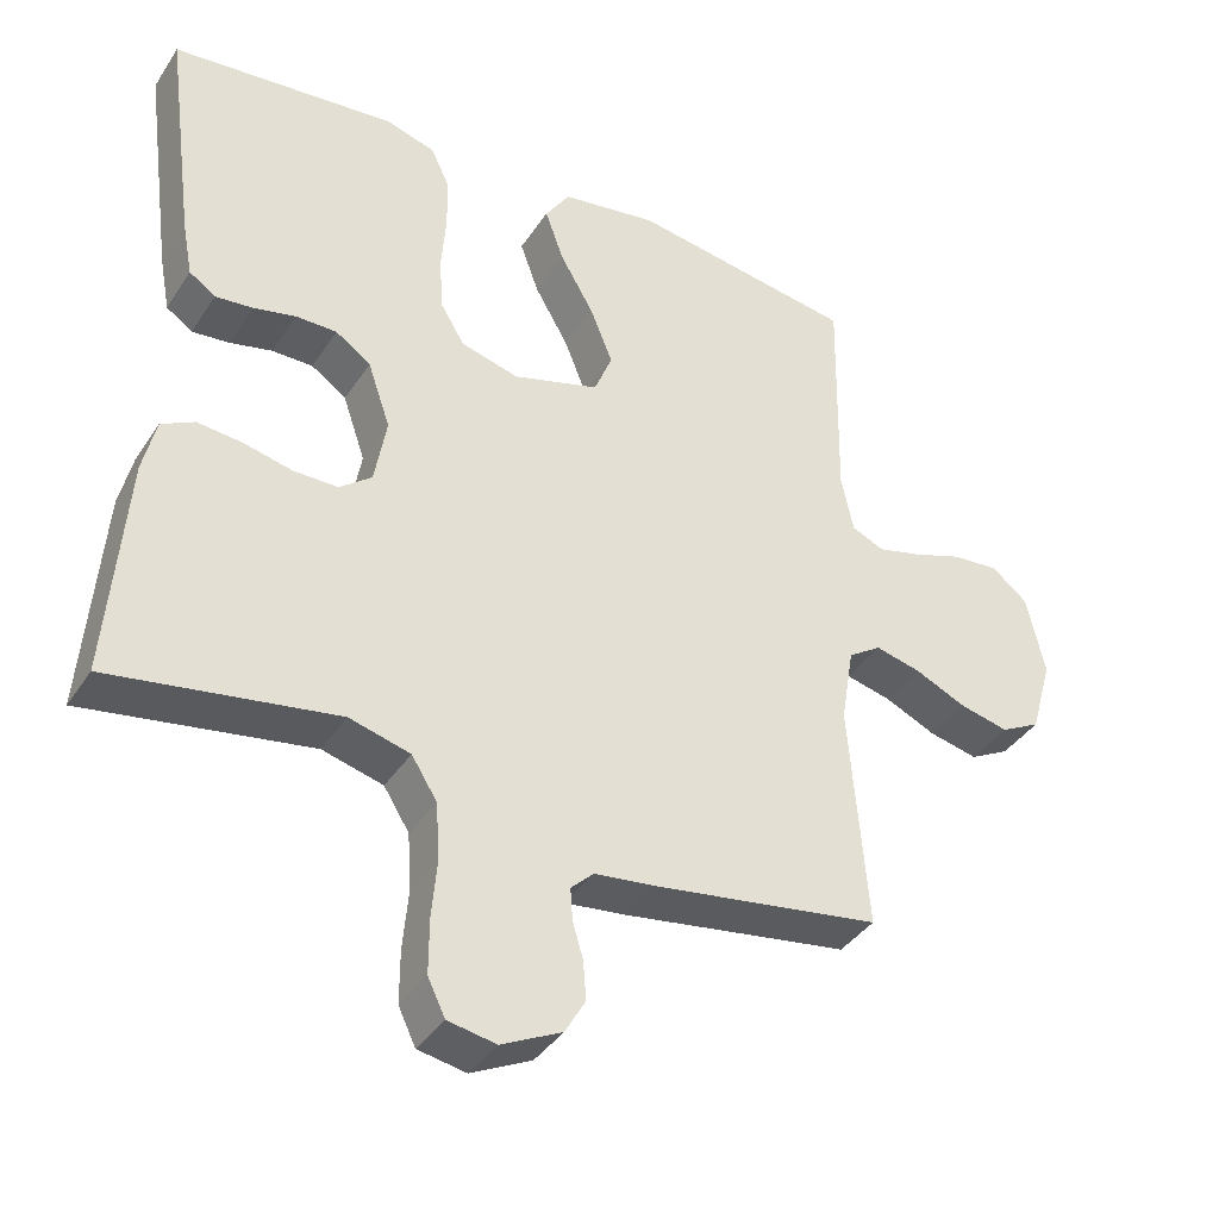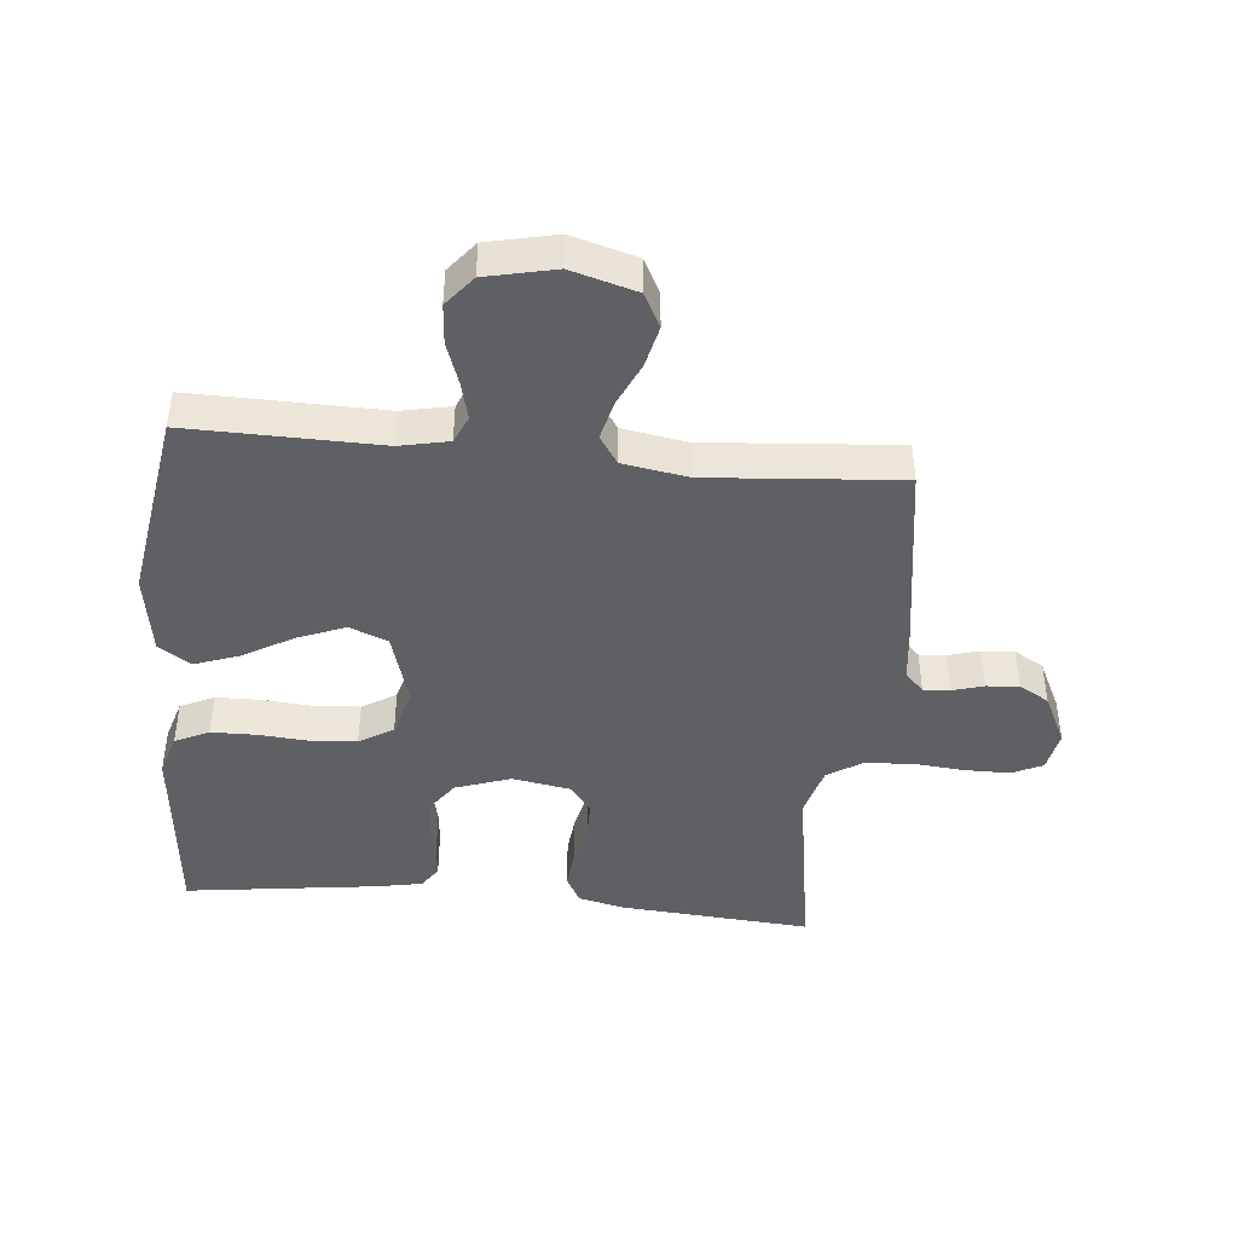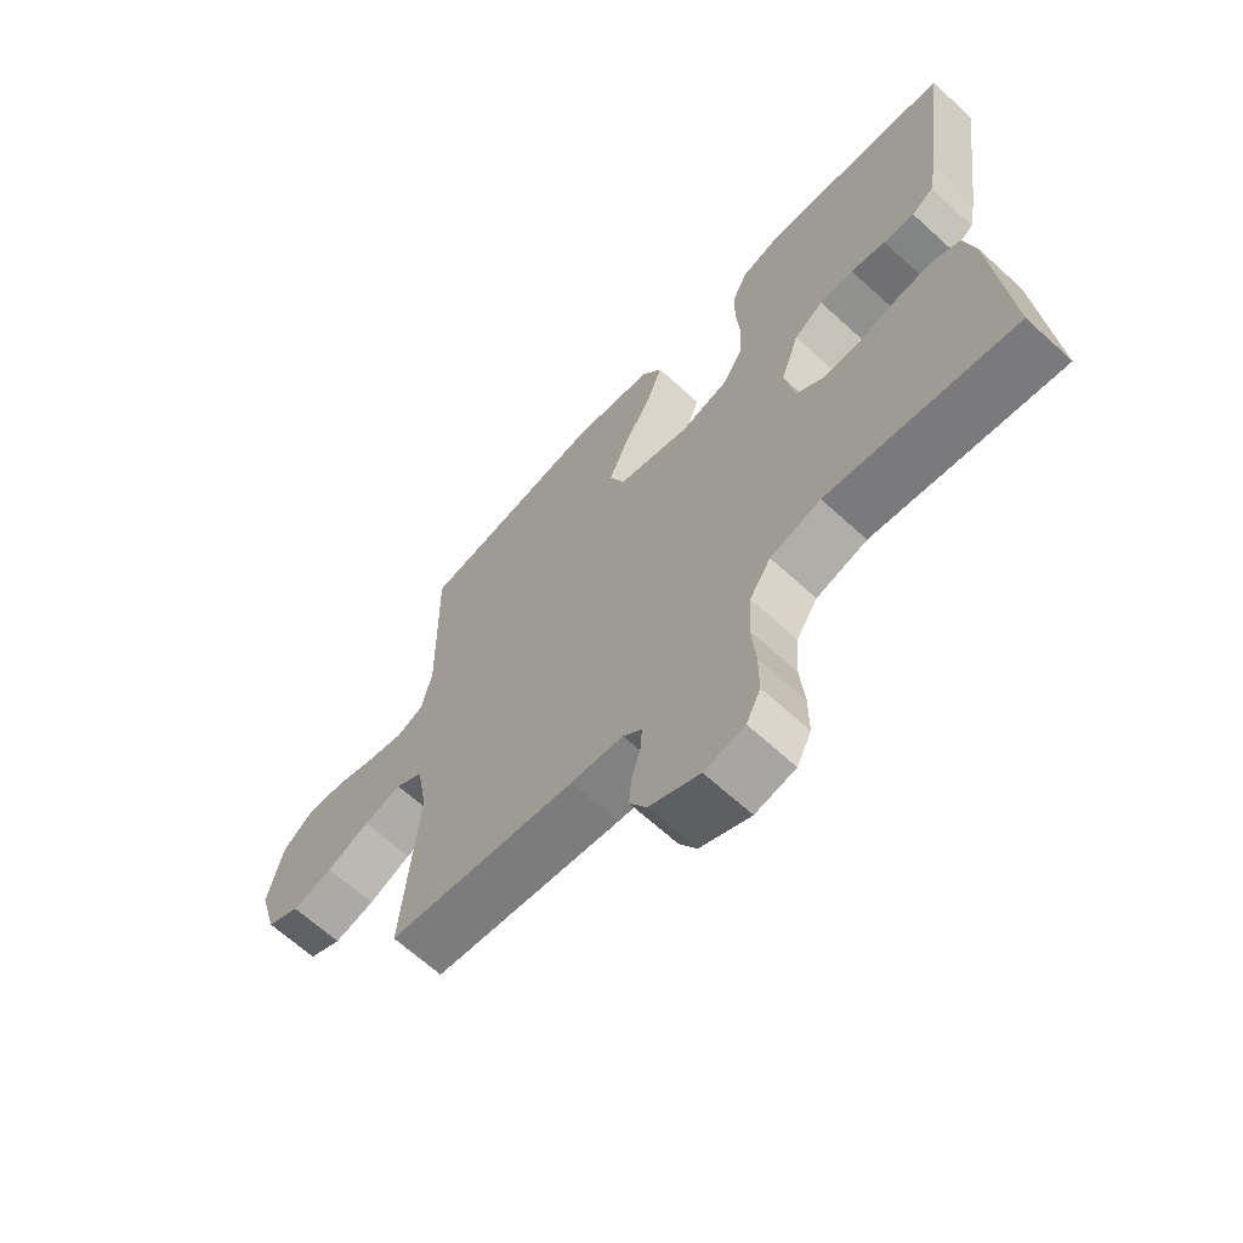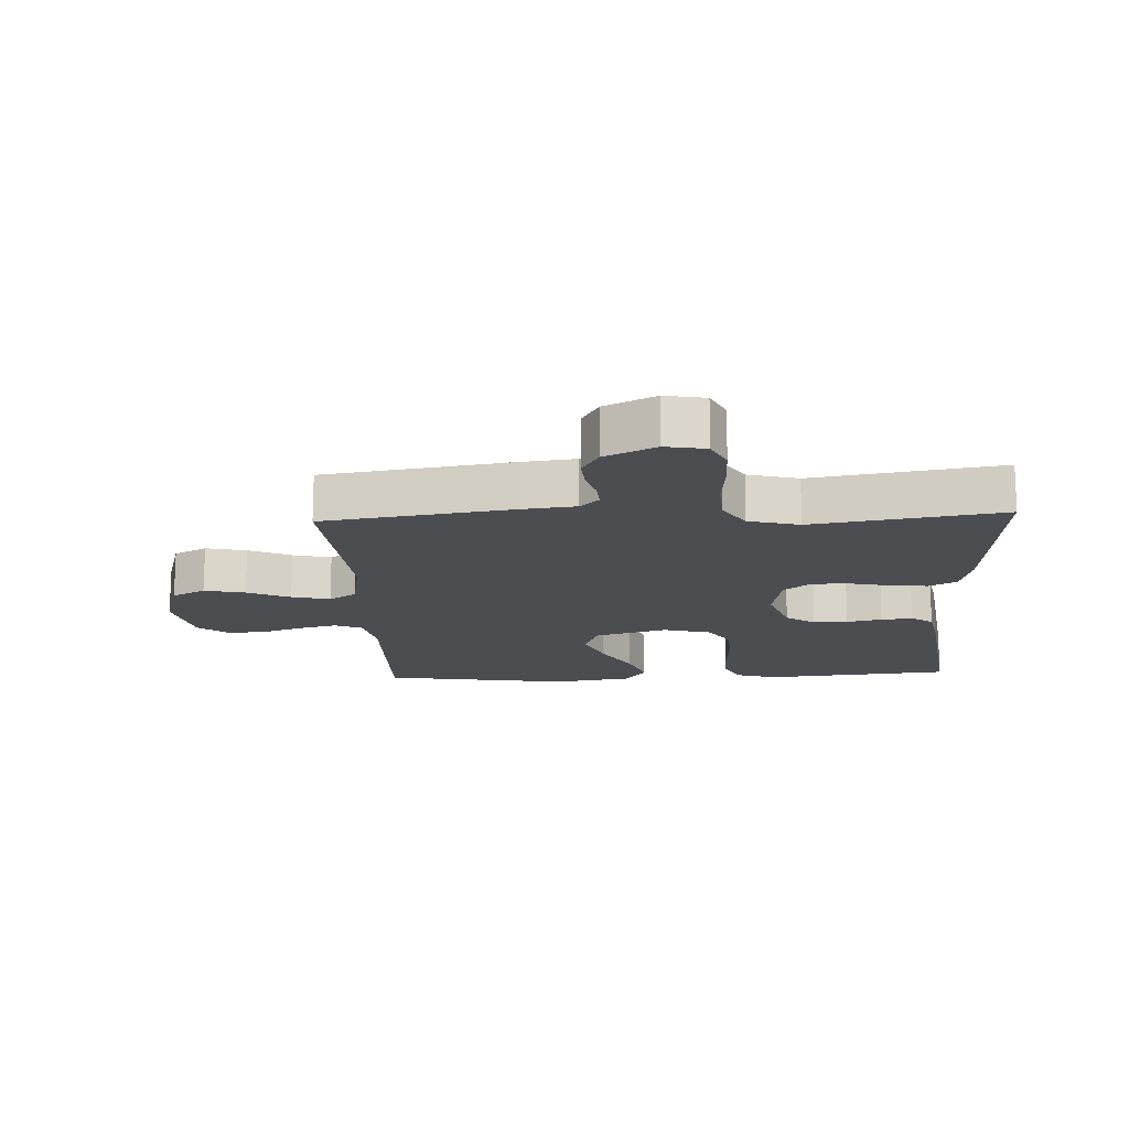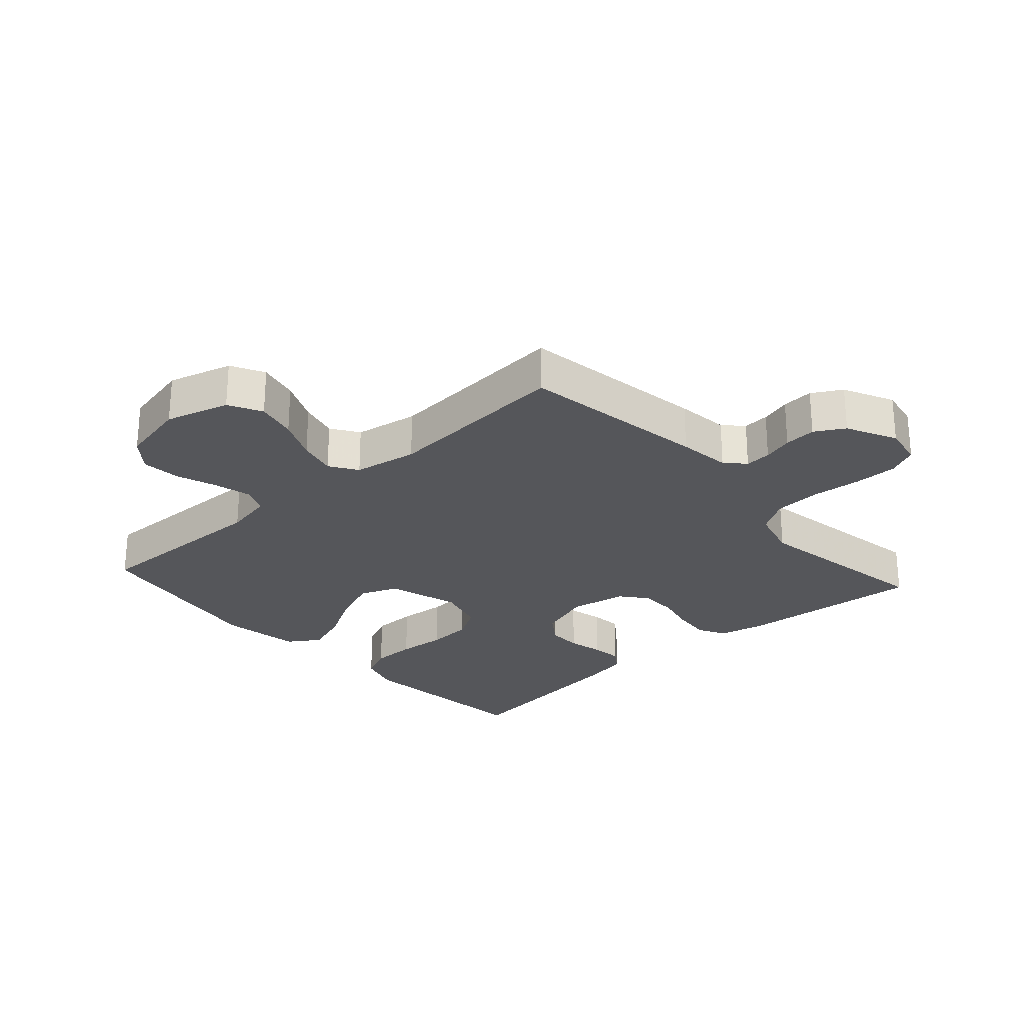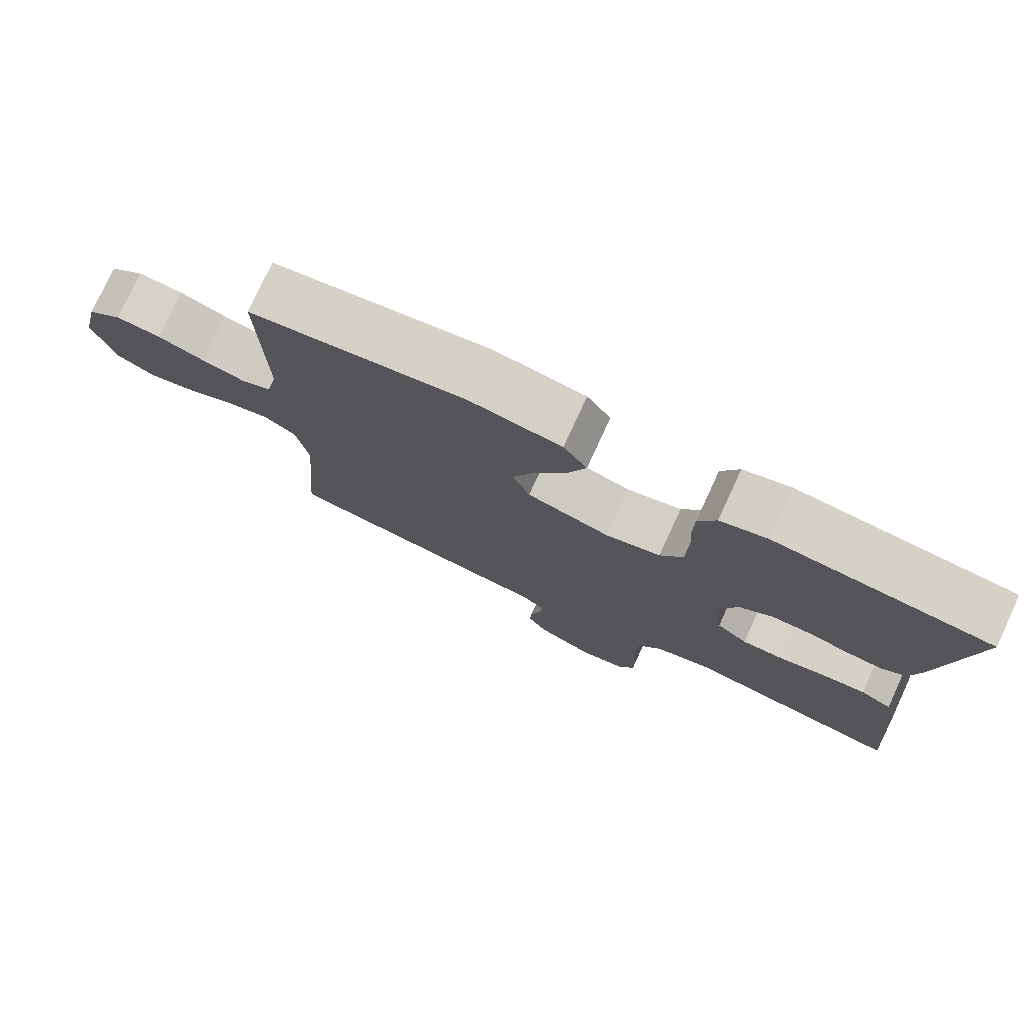
<metadata>
{"format":"obj","ext":"obj","renderer":"f3d","projection":"perspective","resolution":1024,"background":"white","views":[{"elev":-38.6,"azim":-29.7,"up":"+Z"},{"elev":-43.7,"azim":84.5,"up":"+Y"},{"elev":-66.0,"azim":-132.5,"up":"+Z"},{"elev":-15.7,"azim":-177.3,"up":"+Y"},{"elev":-26.1,"azim":131.9,"up":"+Y"},{"elev":77.4,"azim":-155.2,"up":"+Z"}]}
</metadata>
<code>
v 0.5 0.07 -0.5
v 0.2 0.07 -0.546
v 0.116 0.07 -0.556
v 0.086 0.07 -0.585
v 0.089 0.07 -0.627
v 0.103 0.07 -0.675
v 0.107 0.07 -0.726
v 0.08 0.07 -0.773
v 0 0.07 -0.812
v -0.064 0.07 -0.8
v -0.087 0.07 -0.752
v -0.087 0.07 -0.681
v -0.08 0.07 -0.602
v -0.085 0.07 -0.527
v -0.119 0.07 -0.473
v -0.2 0.07 -0.451
v -0.5 0.07 -0.5
v -0.477 0.07 -0.2
v -0.46 0.07 -0.127
v -0.416 0.07 -0.104
v -0.356 0.07 -0.11
v -0.291 0.07 -0.125
v -0.232 0.07 -0.125
v -0.189 0.07 -0.091
v -0.173 0.07 0
v -0.203 0.07 0.087
v -0.25 0.07 0.12
v -0.305 0.07 0.12
v -0.361 0.07 0.107
v -0.411 0.07 0.102
v -0.446 0.07 0.126
v -0.46 0.07 0.2
v -0.5 0.07 0.5
v -0.2 0.07 0.529
v -0.134 0.07 0.509
v -0.109 0.07 0.456
v -0.108 0.07 0.385
v -0.114 0.07 0.307
v -0.109 0.07 0.235
v -0.077 0.07 0.182
v 0 0.07 0.161
v 0.115 0.07 0.195
v 0.139 0.07 0.255
v 0.109 0.07 0.33
v 0.064 0.07 0.408
v 0.039 0.07 0.478
v 0.072 0.07 0.528
v 0.2 0.07 0.548
v 0.5 0.07 0.5
v 0.495 0.07 0.2
v 0.511 0.07 0.123
v 0.554 0.07 0.104
v 0.613 0.07 0.119
v 0.679 0.07 0.142
v 0.741 0.07 0.147
v 0.789 0.07 0.108
v 0.813 0.07 0
v 0.784 0.07 -0.102
v 0.731 0.07 -0.13
v 0.666 0.07 -0.115
v 0.598 0.07 -0.084
v 0.537 0.07 -0.069
v 0.493 0.07 -0.098
v 0.476 0.07 -0.2
v 0.5 0 -0.5
v 0.2 0 -0.546
v 0.116 0 -0.556
v 0.086 0 -0.585
v 0.089 0 -0.627
v 0.103 0 -0.675
v 0.107 0 -0.726
v 0.08 0 -0.773
v 0 0 -0.812
v -0.064 0 -0.8
v -0.087 0 -0.752
v -0.087 0 -0.681
v -0.08 0 -0.602
v -0.085 0 -0.527
v -0.119 0 -0.473
v -0.2 0 -0.451
v -0.5 0 -0.5
v -0.477 0 -0.2
v -0.46 0 -0.127
v -0.416 0 -0.104
v -0.356 0 -0.11
v -0.291 0 -0.125
v -0.232 0 -0.125
v -0.189 0 -0.091
v -0.173 0 0
v -0.203 0 0.087
v -0.25 0 0.12
v -0.305 0 0.12
v -0.361 0 0.107
v -0.411 0 0.102
v -0.446 0 0.126
v -0.46 0 0.2
v -0.5 0 0.5
v -0.2 0 0.529
v -0.134 0 0.509
v -0.109 0 0.456
v -0.108 0 0.385
v -0.114 0 0.307
v -0.109 0 0.235
v -0.077 0 0.182
v 0 0 0.161
v 0.115 0 0.195
v 0.139 0 0.255
v 0.109 0 0.33
v 0.064 0 0.408
v 0.039 0 0.478
v 0.072 0 0.528
v 0.2 0 0.548
v 0.5 0 0.5
v 0.495 0 0.2
v 0.511 0 0.123
v 0.554 0 0.104
v 0.613 0 0.119
v 0.679 0 0.142
v 0.741 0 0.147
v 0.789 0 0.108
v 0.813 0 0
v 0.784 0 -0.102
v 0.731 0 -0.13
v 0.666 0 -0.115
v 0.598 0 -0.084
v 0.537 0 -0.069
v 0.493 0 -0.098
v 0.476 0 -0.2
f 59 60 61
f 58 59 61
f 57 58 61
f 56 57 61
f 55 56 61
f 54 55 61
f 53 54 61
f 52 53 61 62
f 51 52 62 63
f 48 49 50
f 47 48 50
f 46 47 50
f 45 46 50
f 44 45 50
f 51 63 64
f 50 51 64
f 44 50 64
f 43 44 64
f 36 37 38
f 35 36 38
f 34 35 38
f 33 34 38
f 32 33 38
f 31 32 38
f 30 31 38
f 29 30 38
f 28 29 38
f 27 28 38 39
f 26 27 39 40
f 20 21 22
f 19 20 22
f 18 19 22
f 17 18 22
f 16 17 22
f 15 16 22 23
f 14 15 23 24
f 11 12 13
f 10 11 13
f 9 10 13
f 8 9 13
f 7 8 13
f 6 7 13
f 5 6 13
f 4 5 13 14
f 14 24 25
f 4 14 25
f 3 4 25
f 1 2 3
f 64 1 3
f 43 64 3
f 42 43 3
f 3 25 26
f 42 3 26
f 41 42 26
f 26 40 41
f 125 124 123
f 125 123 122
f 125 122 121
f 125 121 120
f 125 120 119
f 125 119 118
f 125 118 117
f 126 125 117 116
f 127 126 116 115
f 114 113 112
f 114 112 111
f 114 111 110
f 114 110 109
f 114 109 108
f 128 127 115
f 128 115 114
f 128 114 108
f 128 108 107
f 102 101 100
f 102 100 99
f 102 99 98
f 102 98 97
f 102 97 96
f 102 96 95
f 102 95 94
f 102 94 93
f 102 93 92
f 103 102 92 91
f 104 103 91 90
f 86 85 84
f 86 84 83
f 86 83 82
f 86 82 81
f 86 81 80
f 87 86 80 79
f 88 87 79 78
f 77 76 75
f 77 75 74
f 77 74 73
f 77 73 72
f 77 72 71
f 77 71 70
f 77 70 69
f 78 77 69 68
f 89 88 78
f 89 78 68
f 89 68 67
f 67 66 65
f 67 65 128
f 67 128 107
f 67 107 106
f 90 89 67
f 90 67 106
f 90 106 105
f 105 104 90
f 1 65 66 2
f 2 66 67 3
f 3 67 68 4
f 4 68 69 5
f 5 69 70 6
f 6 70 71 7
f 7 71 72 8
f 8 72 73 9
f 9 73 74 10
f 10 74 75 11
f 11 75 76 12
f 12 76 77 13
f 13 77 78 14
f 14 78 79 15
f 15 79 80 16
f 16 80 81 17
f 17 81 82 18
f 18 82 83 19
f 19 83 84 20
f 20 84 85 21
f 21 85 86 22
f 22 86 87 23
f 23 87 88 24
f 24 88 89 25
f 25 89 90 26
f 26 90 91 27
f 27 91 92 28
f 28 92 93 29
f 29 93 94 30
f 30 94 95 31
f 31 95 96 32
f 32 96 97 33
f 33 97 98 34
f 34 98 99 35
f 35 99 100 36
f 36 100 101 37
f 37 101 102 38
f 38 102 103 39
f 39 103 104 40
f 40 104 105 41
f 41 105 106 42
f 42 106 107 43
f 43 107 108 44
f 44 108 109 45
f 45 109 110 46
f 46 110 111 47
f 47 111 112 48
f 48 112 113 49
f 49 113 114 50
f 50 114 115 51
f 51 115 116 52
f 52 116 117 53
f 53 117 118 54
f 54 118 119 55
f 55 119 120 56
f 56 120 121 57
f 57 121 122 58
f 58 122 123 59
f 59 123 124 60
f 60 124 125 61
f 61 125 126 62
f 62 126 127 63
f 63 127 128 64
f 64 128 65 1

</code>
